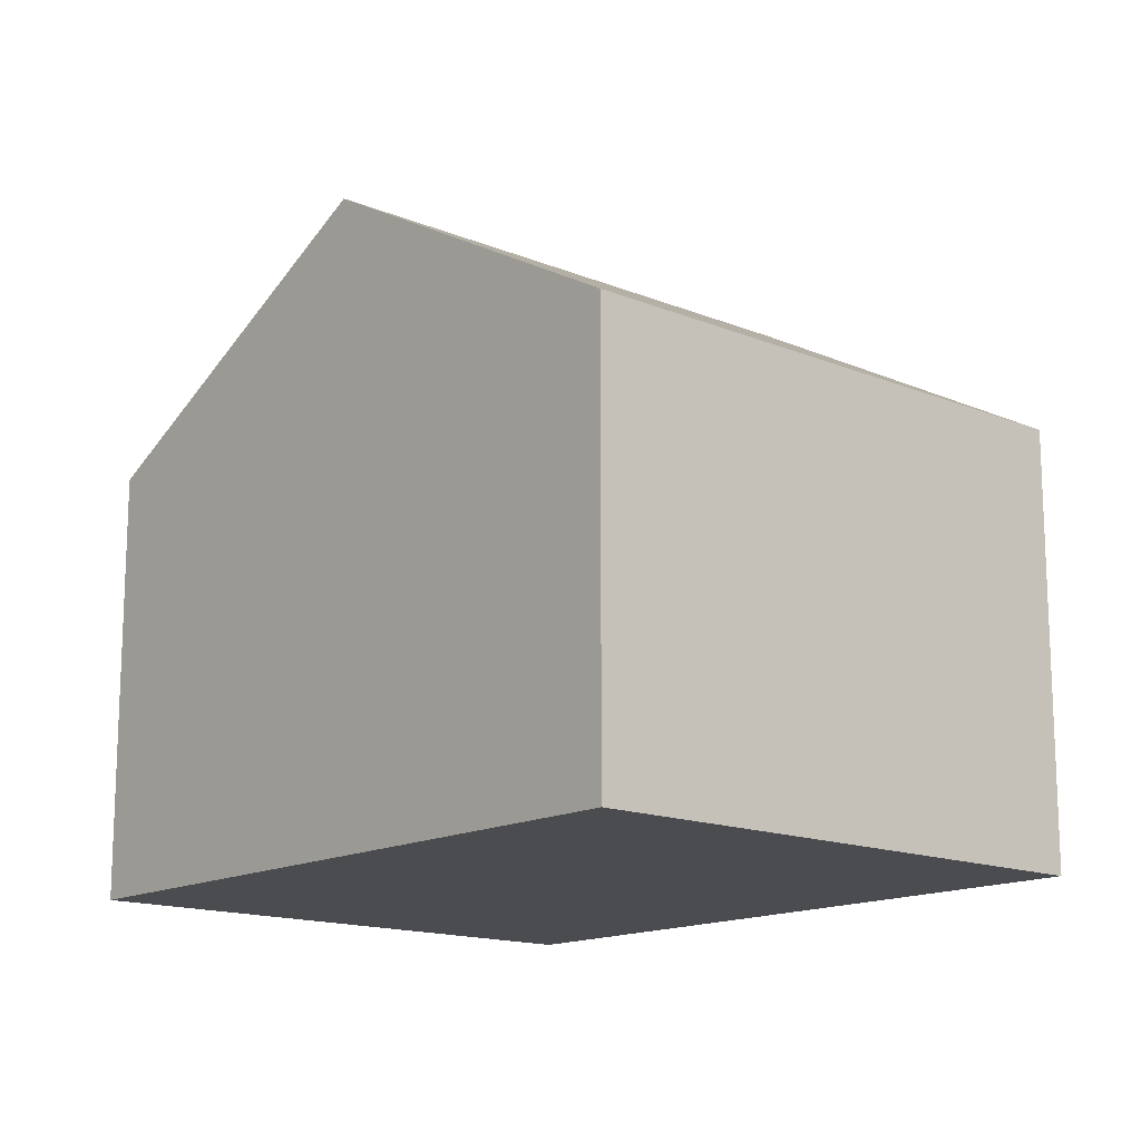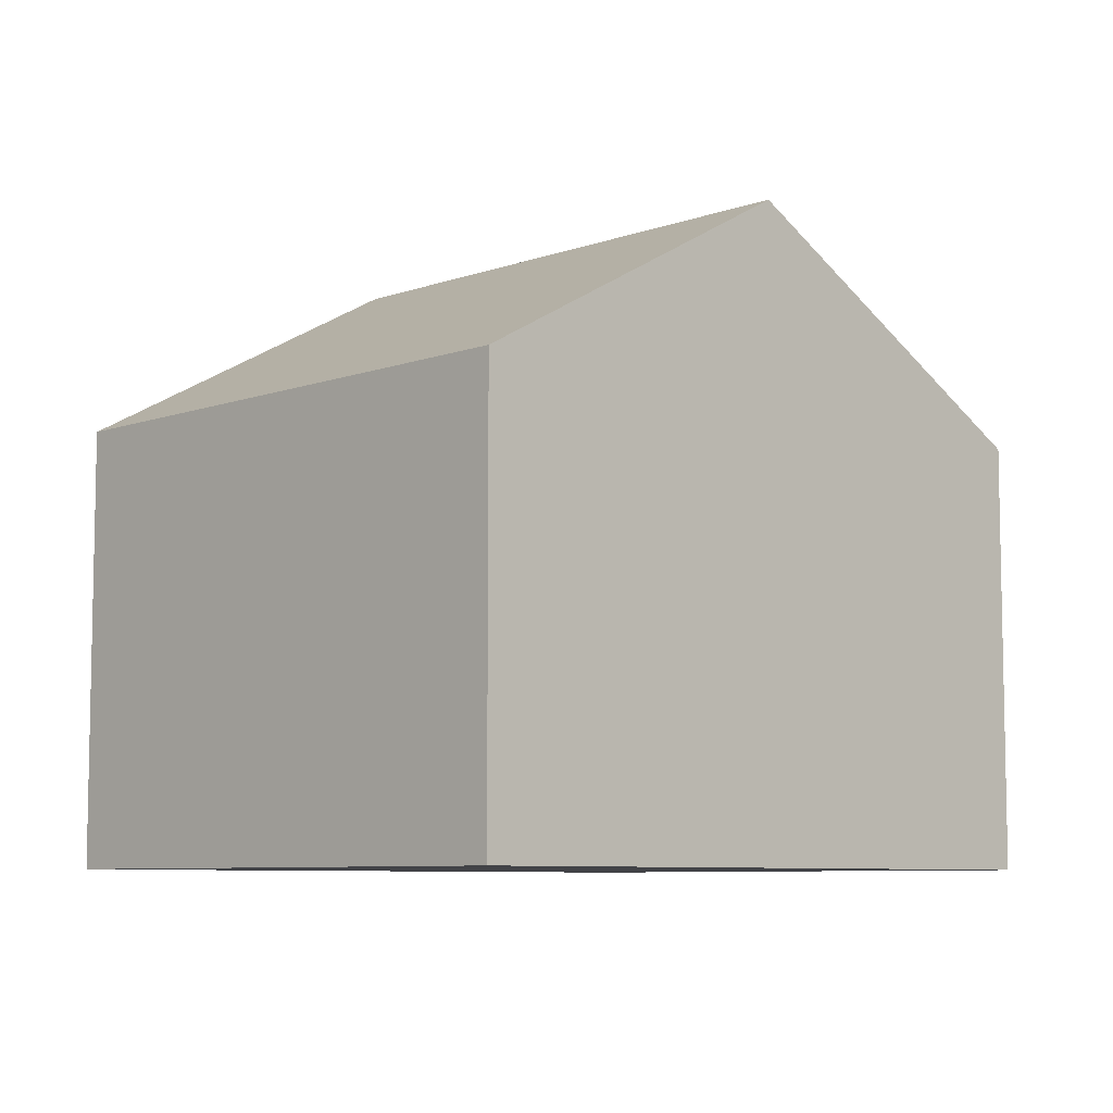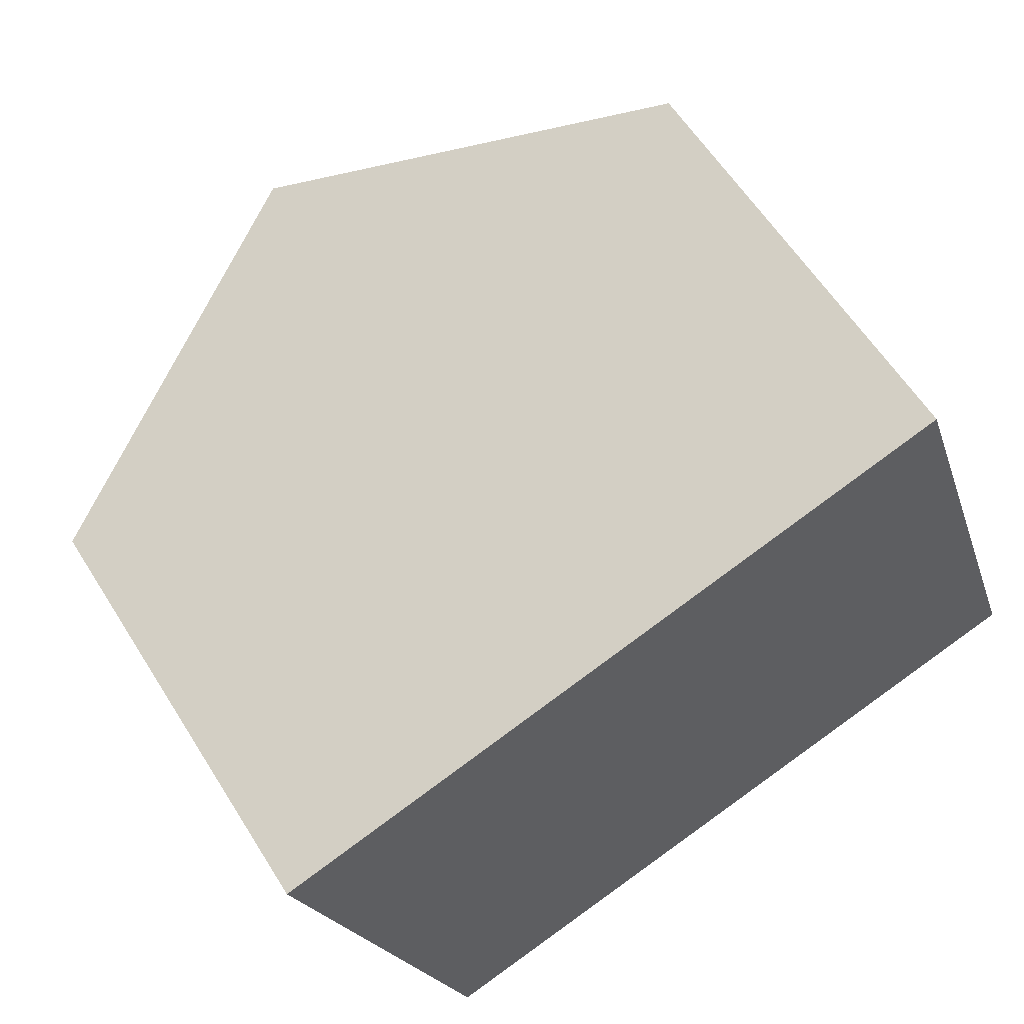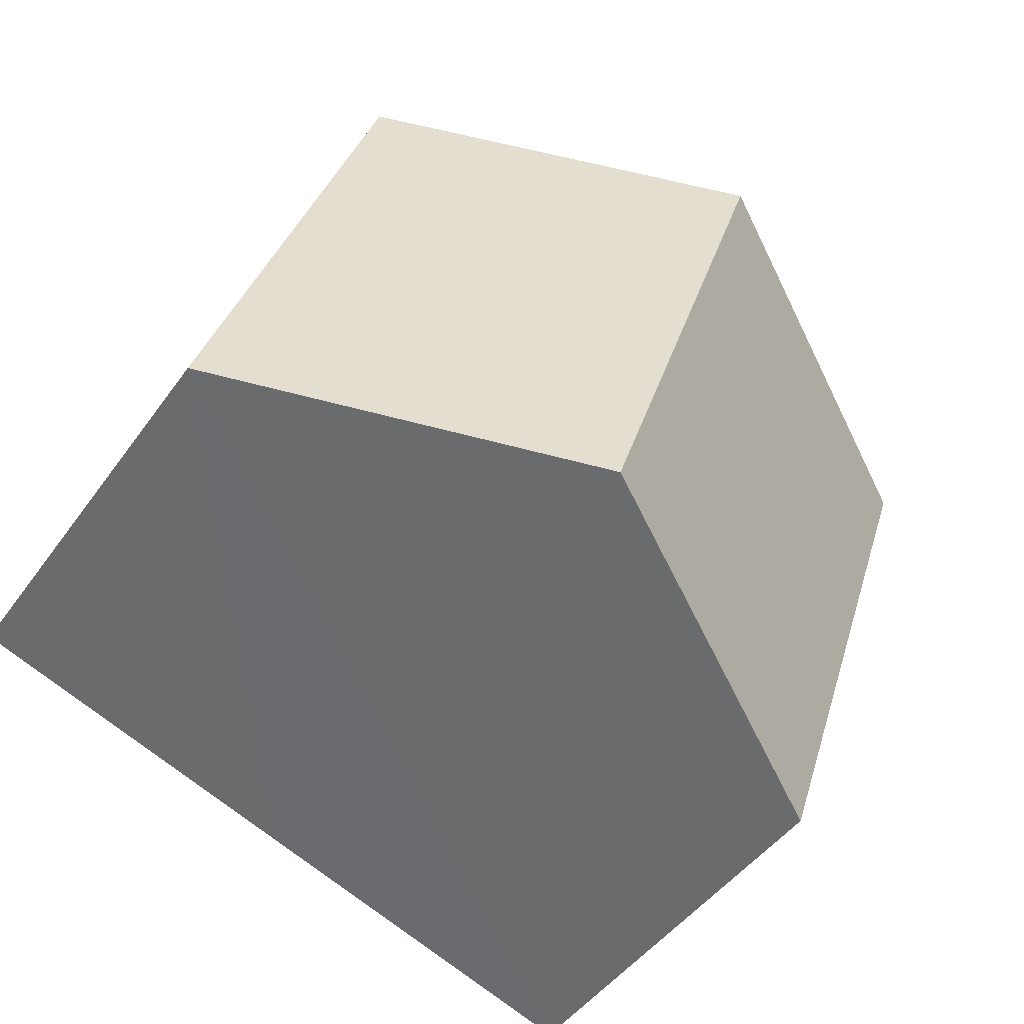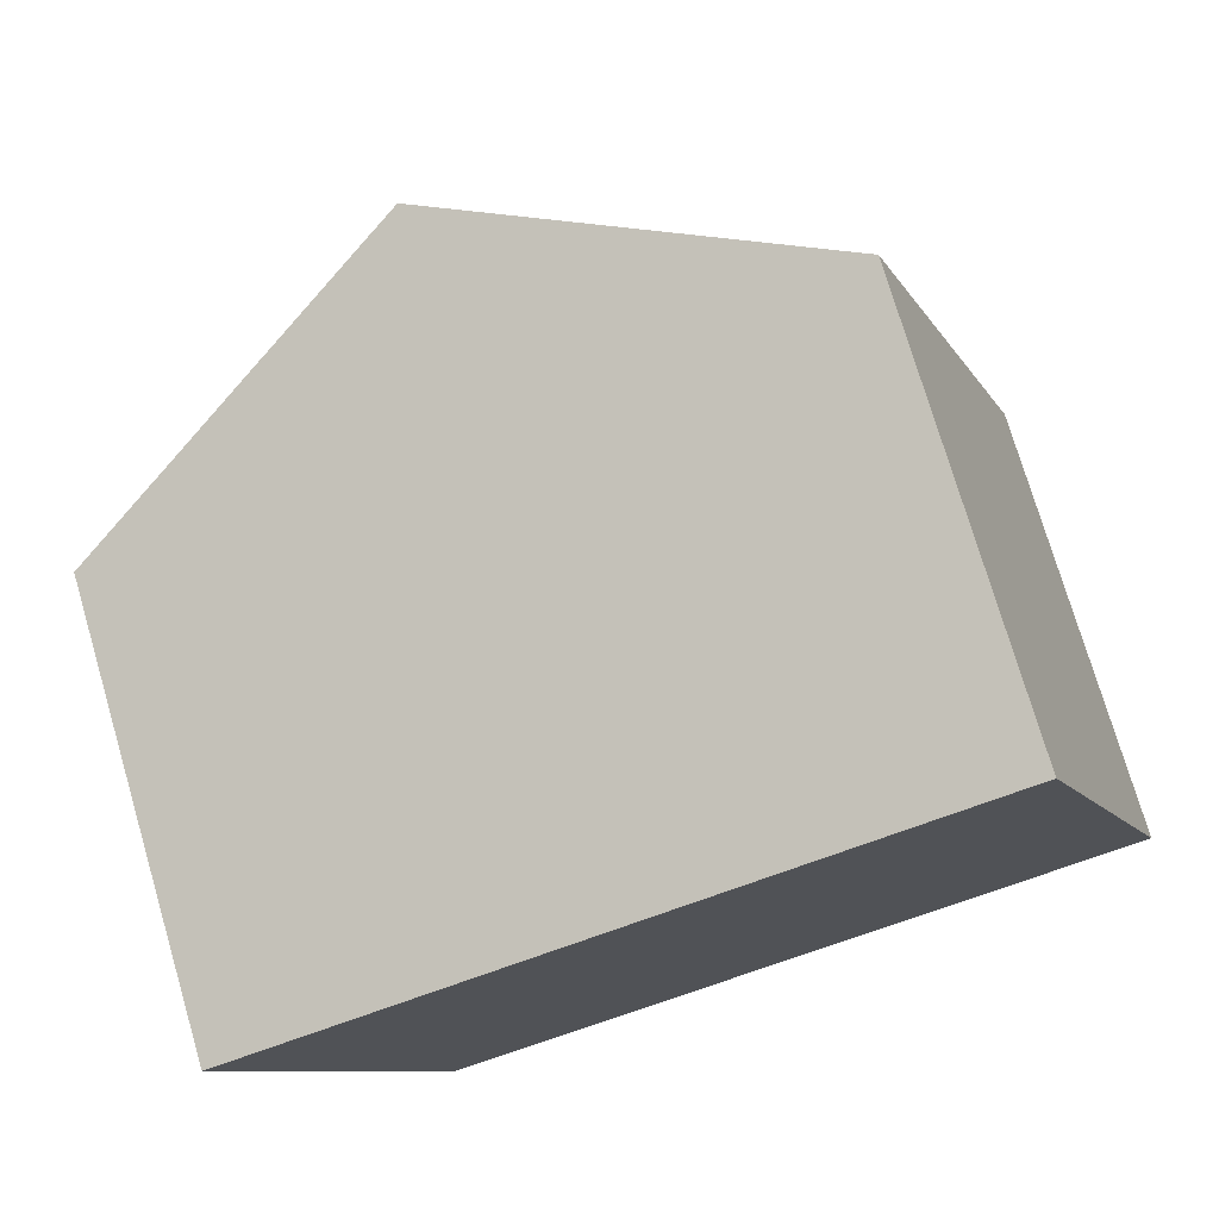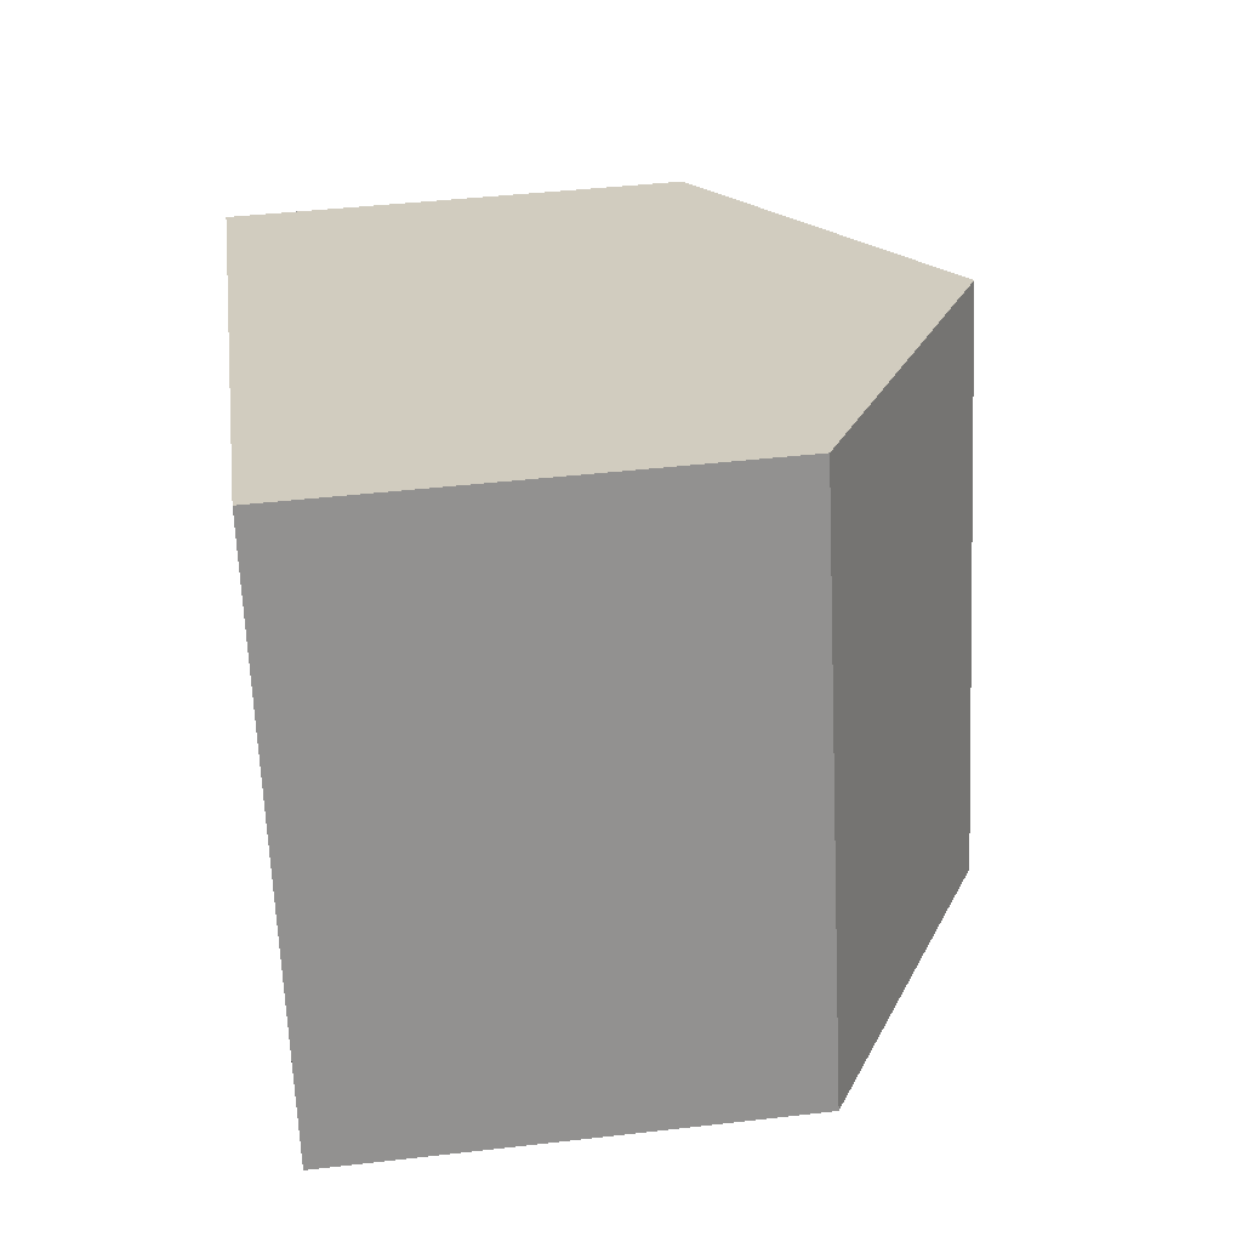
<metadata>
{"format":"obj","ext":"obj","renderer":"f3d","projection":"perspective","resolution":1024,"background":"white","views":[{"elev":-14.9,"azim":30.3,"up":"+Y"},{"elev":-7.5,"azim":117.0,"up":"+Y"},{"elev":59.1,"azim":-31.8,"up":"+Z"},{"elev":-45.9,"azim":146.8,"up":"+Z"},{"elev":75.4,"azim":-16.4,"up":"+Z"},{"elev":42.9,"azim":82.2,"up":"+Z"}]}
</metadata>
<code>
v  2.164 3.96 0.718
v  5.463 2.727 -1.982
v  3.299 3.96 -2.701
v  4.328 2.727 1.436
v  1.135 2.727 -3.419
v  0 2.727 1.67e-16
v  1.135 2.094e-16 -3.419
v  3.299 1.654e-16 -2.701
v  5.463 1.214e-16 -1.982
v  0 0 0
v  2.164 -4.396e-17 0.718
v  4.328 -8.793e-17 1.436
g defaultobject
f 1 2 3
f 2 1 4
f 5 1 3
f 1 5 6
f 3 7 5
f 7 3 2
f 7 2 8
f 8 2 9
f 7 6 5
f 6 7 10
f 10 1 6
f 1 10 4
f 4 10 11
f 4 11 12
f 12 2 4
f 2 12 9
f 8 10 7
f 10 8 9
f 10 9 11
f 11 9 12

</code>
